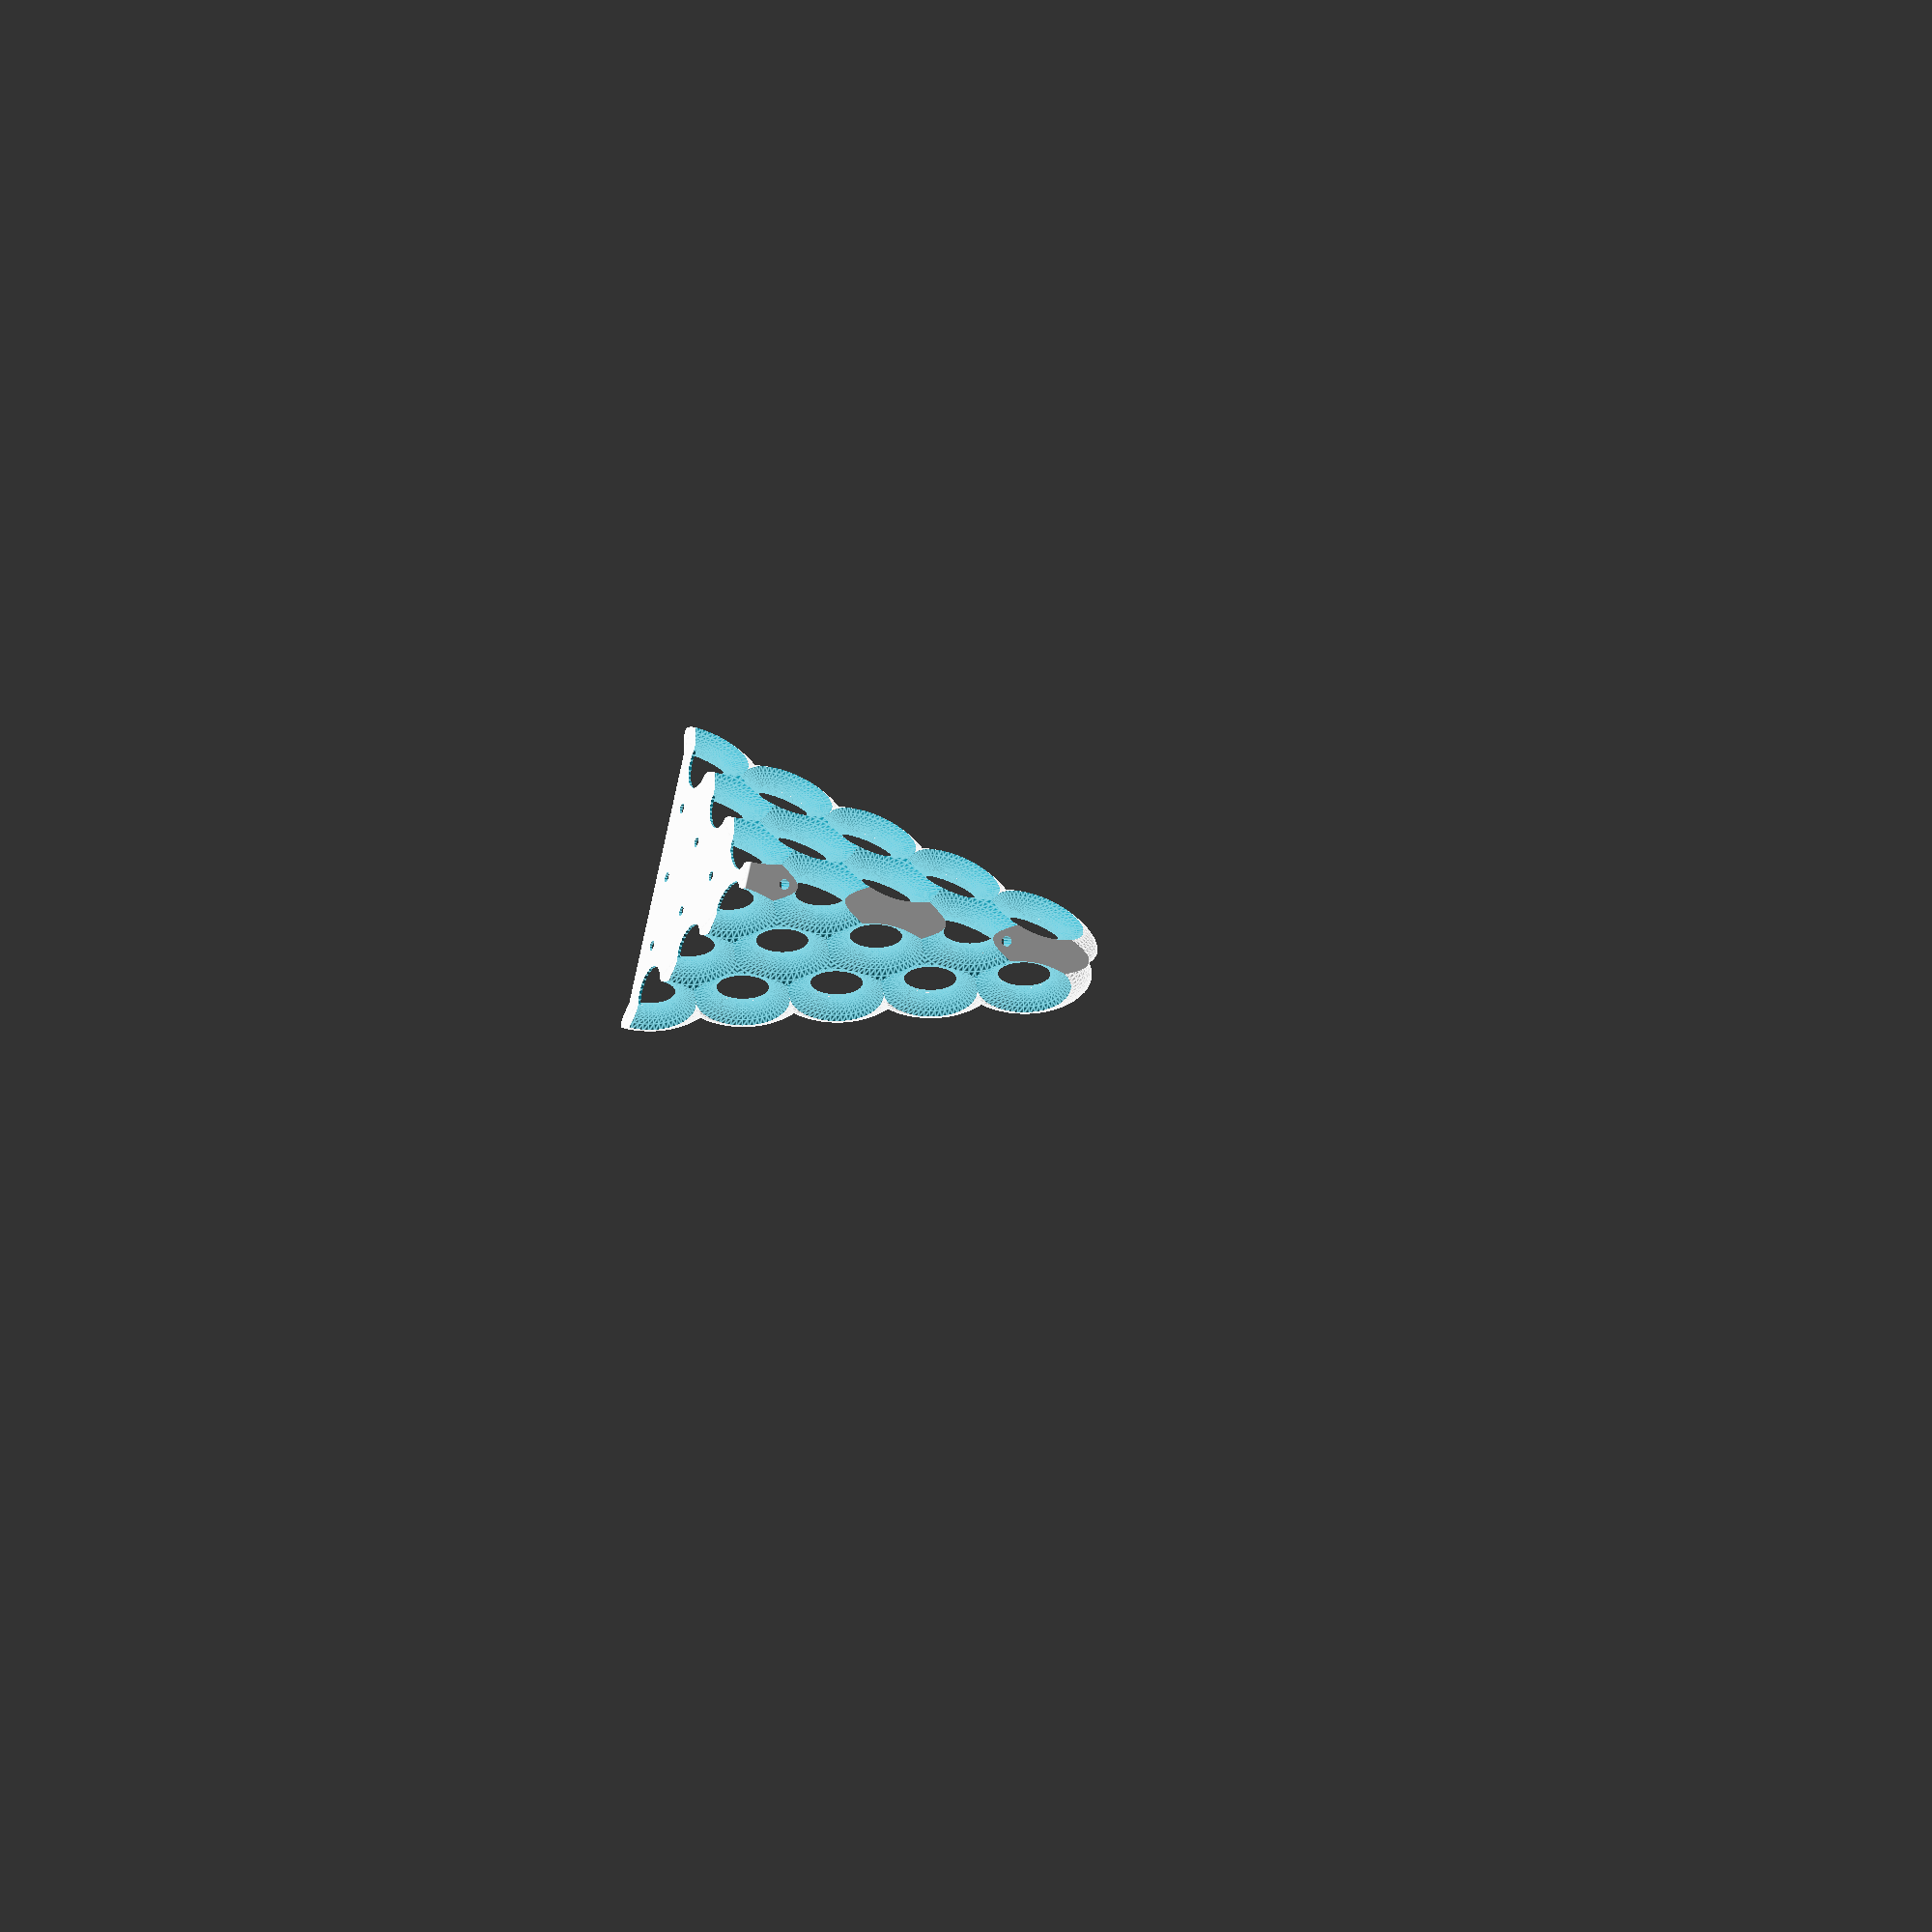
<openscad>
// shelf bracket

R=18;
d=8;
n=5;

bracket();
//loops();
//outer();
//hyperbola(rmin=3,rmax=5,h=10,$fn=30);

module bracket()
union(){
    rotate([90,0,0])difference(){
        intersection(){
            translate([0,(n-1)*R*sqrt(3),0])union(){
                rotate([0,-120,0])translate([R,0,0])loops();
                rotate([0,-60,0])translate([R,0,0])loops();
            }
            translate([-10*R,0,0])cube(20*R);
        }
        translate([0,1.5*R/sqrt(3),0])countersink();
        translate([0,10.5*R/sqrt(3),0])countersink();
    }
    difference(){
        rotate(90)translate([-(n*R+R)/sqrt(3)-2,0,0])triangle();
        for(i=[0:n/2])rotate(-120)translate([2*R*i+R,0,0])
            scale([1,.5+.25*i])cylinder(r=R-d,h=3,center=true);
        for(i=[0:n/2])rotate(-60)translate([2*R*i+R,0,0])
            scale([1,.5+.25*i])cylinder(r=R-d,h=3,center=true);
        for(i=[0:n-3],j=[i:n-3])
            translate([1.5*R*i,-2*R-3,0])rotate([0,0,-120])translate([1.5*R*j,0,0])
                cylinder(r=2,h=3,center=true,$fn=12);
    }
}

module loops()
difference(){
    render(convexity=4)
    union(){
        translate([0,0,-d])rotate([0,0,-150])cube([2*(n-1)*R,2*(n-1)*R,2*d]);
        for(i=[0:n-1])
            translate([2*R*i,0,0])rotate([0,0,-120])translate([2*R*i,0,0])
                outer(rmin=R-d,rmax=R+d,h=2.5*d,rOuter=R+d,$fn=50);
    }
    for(i=[0:n-1],j=[i:n-1])
        translate([2*R*i,0,0])rotate([0,0,-120])translate([2*R*j,0,0])
            hyperbola(rmin=R-d,rmax=R+d,h=2.5*d,$fn=50);
}

module hyperbola(rmin=4,rmax=10,h=10)
rotate_extrude()difference(){
    translate([0,-h/2,0])square([rmax,h]);
    projection(cut=true)translate([0,0,rmin*h/2/rmax])rotate([0,90,0])cylinder(r1=0,r2=h/2,h=rmax);
}

module outer(rmin=4,rmax=10,h=10,rOuter=20)
rotate_extrude()translate(-[rmin+rOuter,0])
    projection(cut=true)translate([0,0,rmin*h/2/rmax])rotate([0,90,0])cylinder(r1=0,r2=h/2,h=rmax);

module countersink(){
    cylinder(r=2,h=30,center=true,$fn=20);
    translate([0,0,6])cylinder(r1=0,r2=4.5,h=4.5,$fn=20);
    translate([0,0,10.5-.01])cylinder(r=4.5,h=10,$fn=20);
}

module triangle()
cylinder(r=(n*R+R)/sqrt(3)+2,h=1,$fn=3);
</openscad>
<views>
elev=213.8 azim=59.3 roll=294.7 proj=o view=edges
</views>
